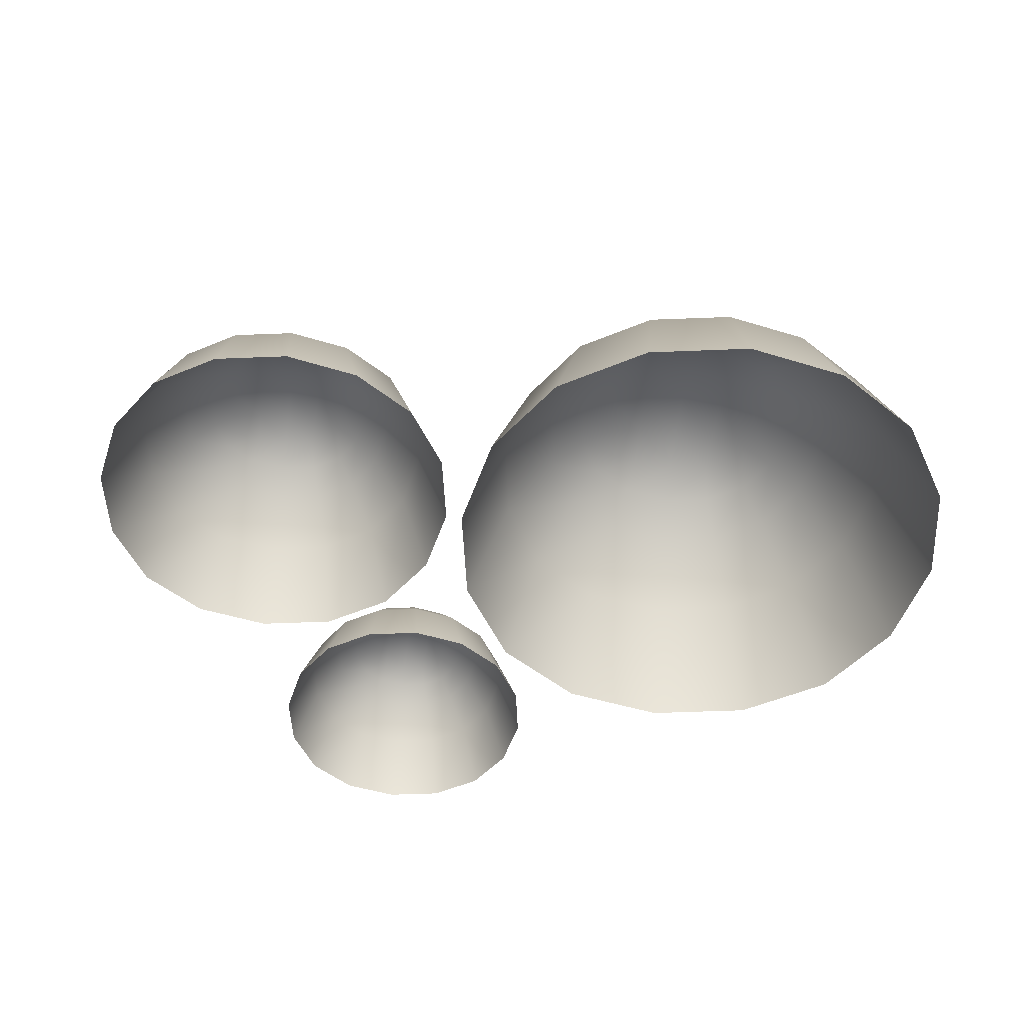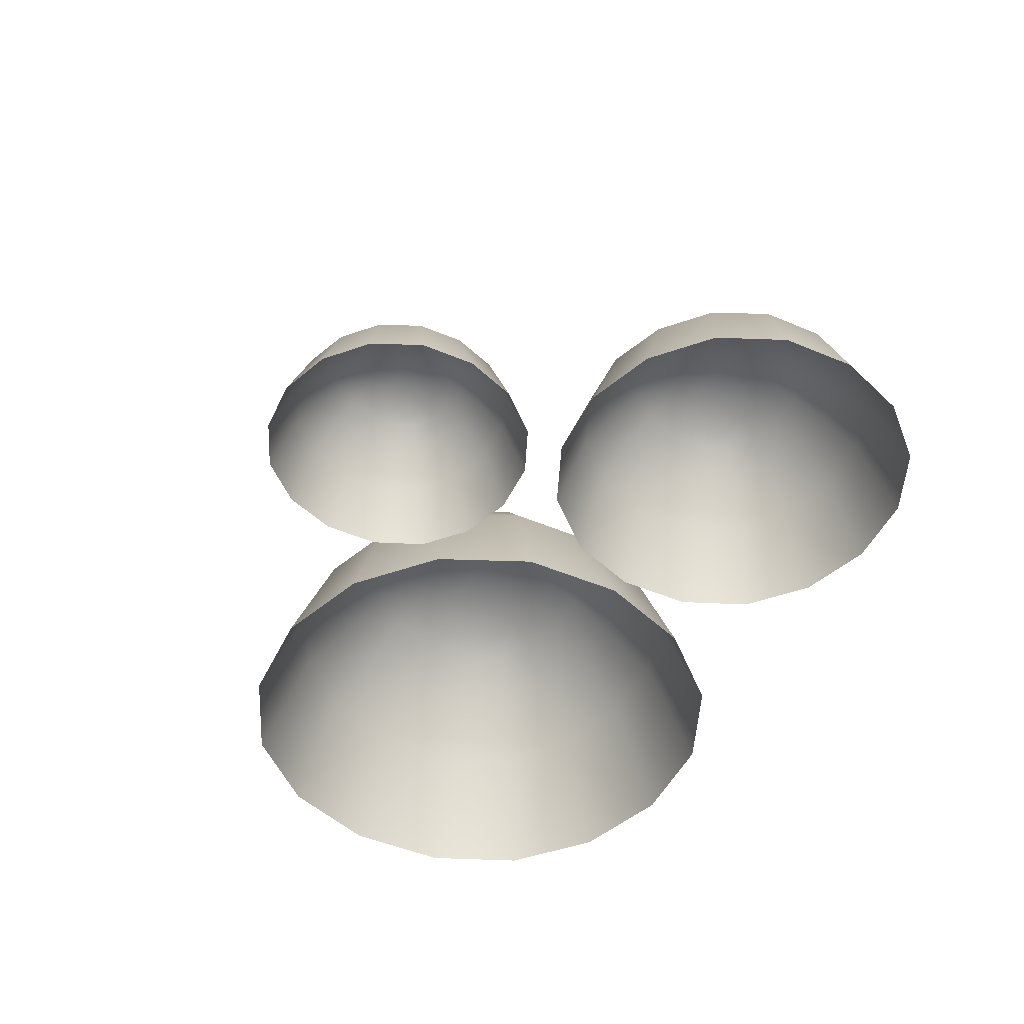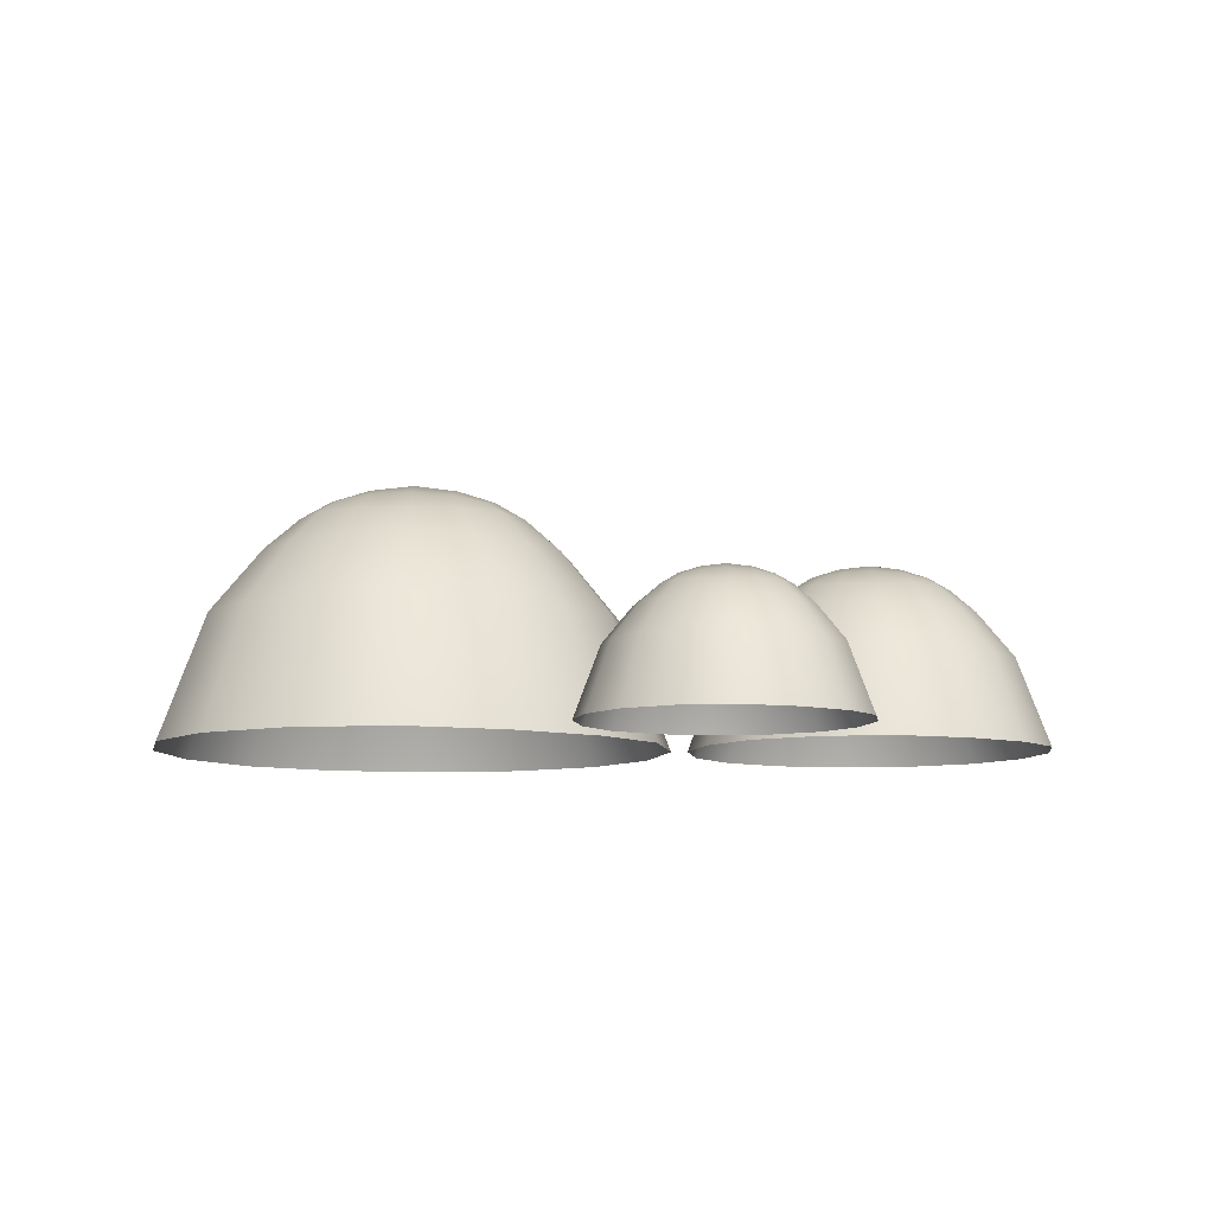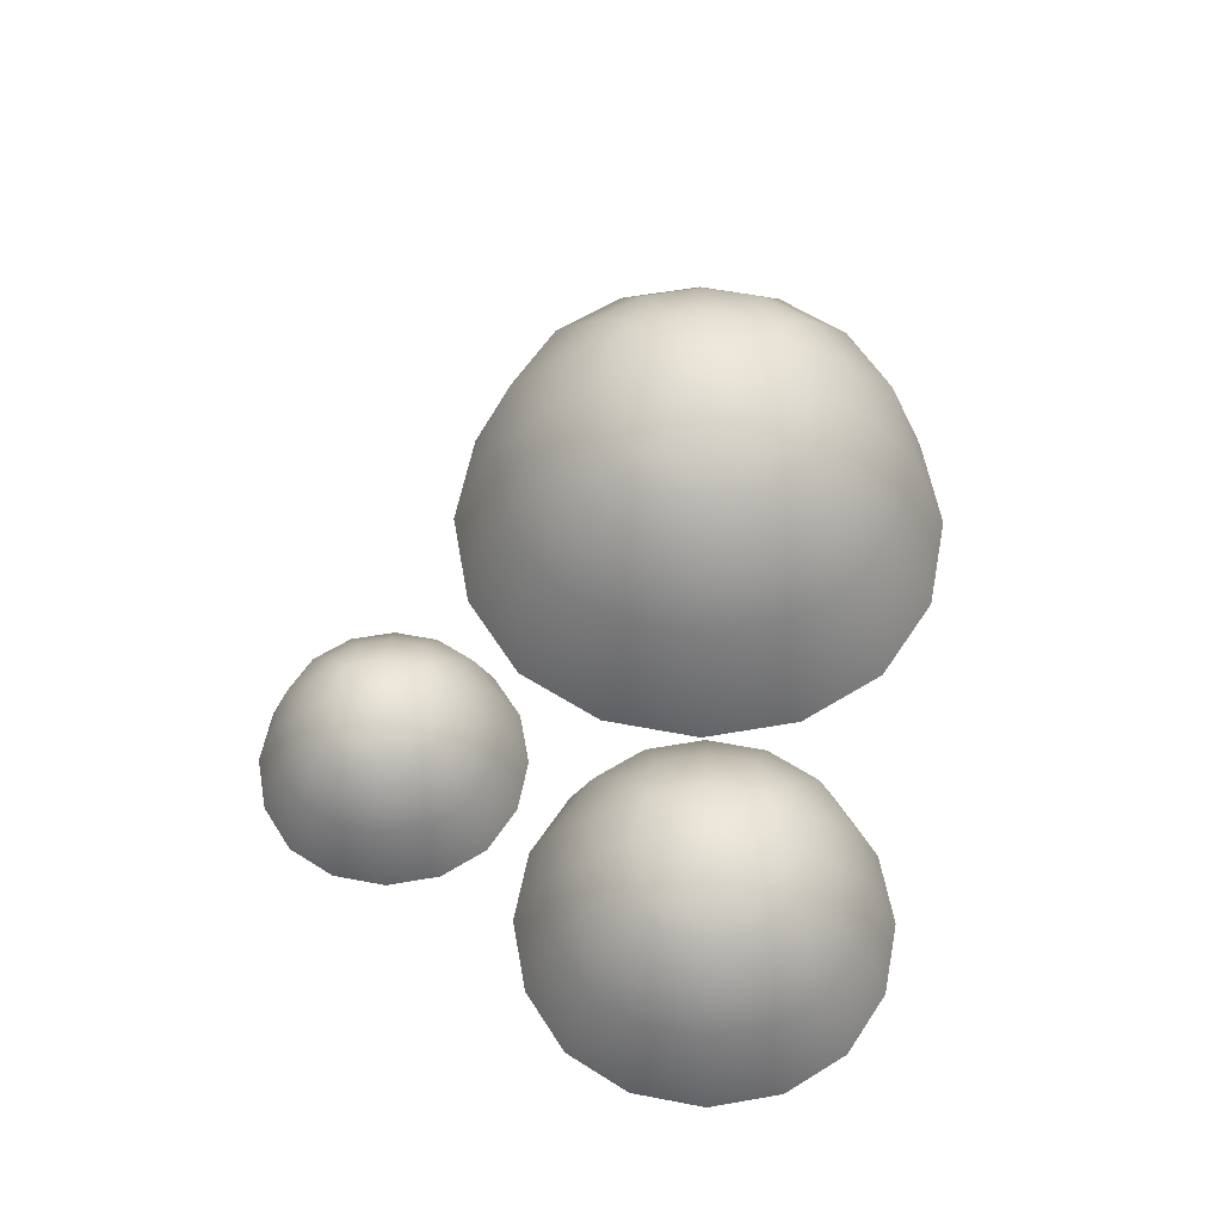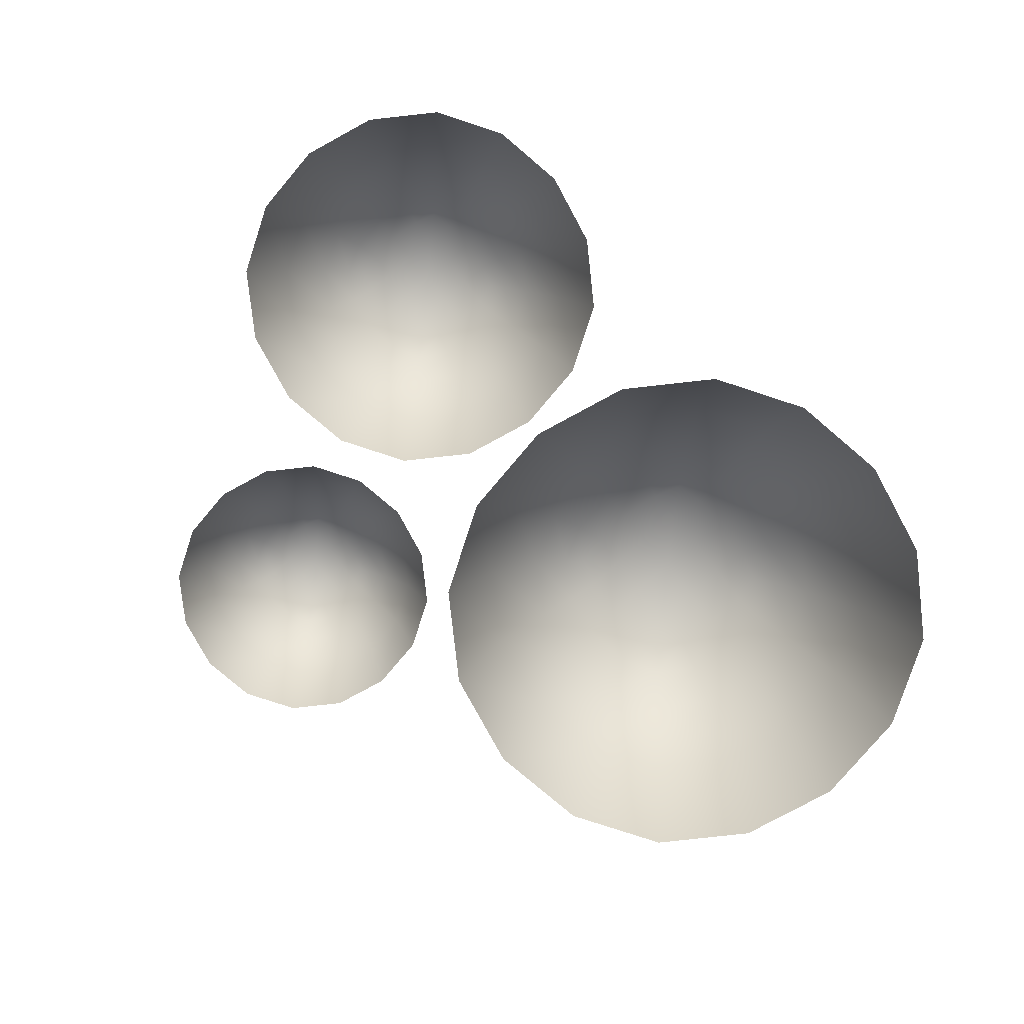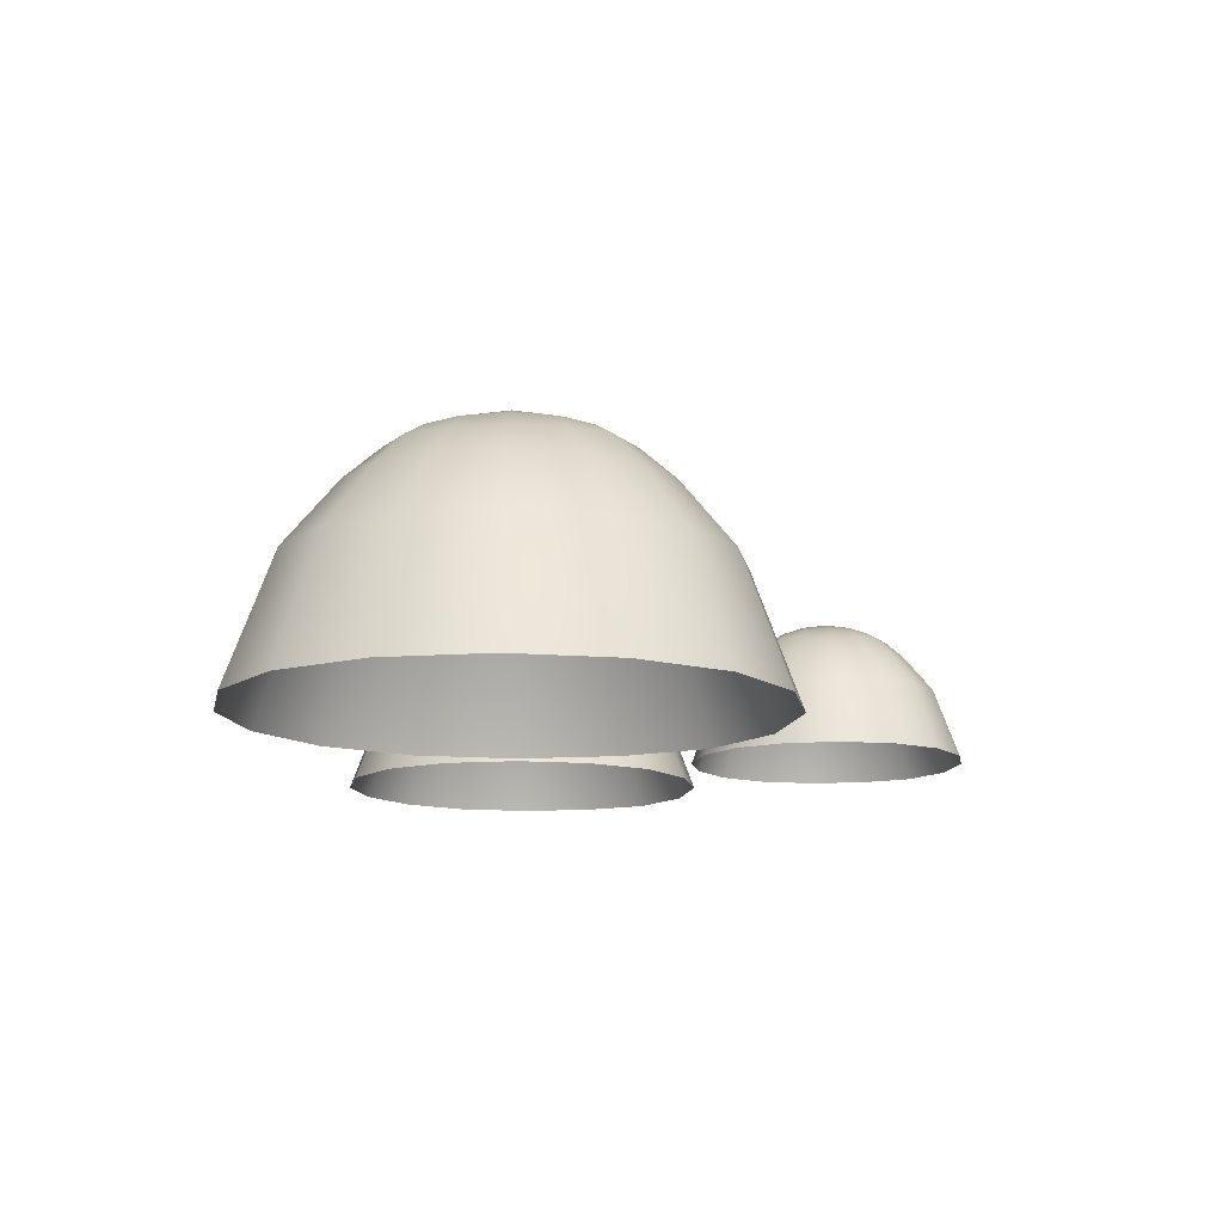
<metadata>
{"format":"obj","ext":"obj","renderer":"f3d","projection":"perspective","resolution":1024,"background":"white","views":[{"elev":-50.8,"azim":-8.1,"up":"+Y"},{"elev":-48.8,"azim":-125.8,"up":"+Y"},{"elev":-8.7,"azim":178.1,"up":"+Y"},{"elev":59.2,"azim":-89.5,"up":"+Y"},{"elev":-79.6,"azim":-50.9,"up":"+Y"},{"elev":-12.6,"azim":89.3,"up":"+Y"}]}
</metadata>
<code>
o mountain.000_Cube.002
v 7.691 3.749 9.166
v 2.846 3.749 9.166
v -0.4867 3.749 5.834
v -0.4908 3.719 0.9868
v 11.02 3.749 0.9886
v 11.02 3.749 5.834
v 2.841 3.634 -2.357
v 7.691 3.749 -2.344
v 6.717 6.633 0.1162
v 3.822 6.627 0.1189
v 8.564 6.633 4.859
v 8.564 6.633 1.963
v 1.974 6.632 1.963
v 1.974 6.633 4.859
v 3.821 6.633 6.706
v 6.717 6.633 6.706
v 6.551 7.529 4.693
v 3.986 7.529 4.693
v 3.987 7.528 2.129
v 6.551 7.529 2.129
v 7.089 5.687 7.7
v 3.449 5.687 7.7
v 0.9796 5.687 5.231
v 0.9802 5.686 1.591
v 9.558 5.687 1.591
v 9.558 5.687 5.231
v 3.451 5.68 -0.8734
v 7.089 5.687 -0.8781
v 5.269 6.614 -0.09248
v 8.772 6.614 3.411
v 1.765 6.614 3.411
v 5.269 6.614 6.915
v 2.65 6.646 0.7928
v 7.89 6.653 6.032
v 0.8127 3.743 7.867
v 7.89 6.653 0.7902
v 8.226 -0.008525 -3.632
v 5.269 3.747 -2.792
v 2.312 -0.05341 -3.632
v 12.31 -0.008524 6.368
v 11.47 3.755 3.411
v 12.31 -0.008525 0.454
v -1.774 -0.01429 0.454
v -0.9376 3.727 3.411
v -1.774 -0.008524 6.368
v 2.312 -0.008523 10.45
v 5.269 3.755 9.612
v 8.226 -0.008523 10.45
v 6.589 7.671 3.411
v 5.269 7.671 4.731
v 3.948 7.671 3.411
v 5.269 7.671 2.091
v 6.536 7.188 1.016
v 4.003 7.184 1.018
v 2.874 7.187 2.144
v 2.874 7.188 4.678
v 7.663 7.188 4.678
v 7.663 7.188 2.144
v 4.002 7.188 5.806
v 6.536 7.188 5.806
v 0.802 3.613 -1.056
v 9.725 3.743 7.867
v 2.648 6.653 6.032
v 9.725 3.743 -1.045
v 5.269 5.699 -1.19
v 9.87 5.699 3.411
v 0.6672 5.699 3.411
v 5.269 5.699 8.013
v 1.93 5.666 0.07246
v 8.612 5.673 6.754
v 1.926 5.673 6.754
v 8.612 5.673 0.06816
v 5.269 -0.0103 -4.187
v 12.87 -0.009178 3.411
v -2.33 -0.009184 3.411
v 5.269 -0.009176 11.01
v 5.269 7.868 3.411
v 5.269 7.257 0.9106
v 2.768 7.257 3.411
v 7.769 7.257 3.411
v 5.269 7.257 5.911
v -0.1726 -0.05969 -2.03
v 10.71 -0.007616 8.852
v -0.1726 -0.007616 8.852
v 10.71 -0.007617 -2.03
v 3.116 7.046 5.563
v 3.118 7.04 1.26
v 7.421 7.046 5.563
v 7.421 7.046 1.259
v -6.481 2.66 7.509
v -9.91 2.66 7.509
v -12.27 2.66 5.15
v -12.27 2.639 1.72
v -4.122 2.66 1.722
v -4.122 2.66 5.15
v -9.913 2.579 -0.6458
v -6.481 2.66 -0.637
v -7.171 4.701 1.104
v -9.219 4.697 1.106
v -5.864 4.701 4.461
v -5.864 4.701 2.411
v -10.53 4.7 2.411
v -10.53 4.701 4.461
v -9.22 4.701 5.768
v -7.171 4.701 5.768
v -7.288 5.336 4.343
v -9.103 5.336 4.343
v -9.103 5.334 2.529
v -7.288 5.336 2.528
v -6.907 4.031 6.471
v -9.483 4.031 6.471
v -11.23 4.031 4.724
v -11.23 4.031 2.148
v -5.16 4.031 2.148
v -5.16 4.031 4.724
v -9.482 4.027 0.404
v -6.907 4.031 0.4006
v -8.195 4.688 0.9566
v -5.716 4.688 3.436
v -10.67 4.688 3.436
v -8.195 4.688 5.915
v -10.05 4.711 1.583
v -6.341 4.716 5.291
v -11.35 2.656 6.589
v -6.341 4.716 1.581
v -6.103 0.001254 -1.548
v -8.195 2.659 -0.9534
v -10.29 -0.03051 -1.548
v -3.212 0.001255 5.528
v -3.807 2.664 3.436
v -3.212 0.001255 1.343
v -13.18 -0.002823 1.343
v -12.59 2.645 3.436
v -13.18 0.001255 5.528
v -10.29 0.001256 8.42
v -8.195 2.664 7.824
v -6.103 0.001256 8.42
v -7.261 5.436 3.436
v -8.195 5.436 4.37
v -9.13 5.436 3.436
v -8.195 5.436 2.502
v -7.299 5.094 1.741
v -9.091 5.091 1.742
v -9.89 5.093 2.54
v -9.89 5.094 4.332
v -6.501 5.094 4.332
v -6.501 5.094 2.539
v -9.092 5.094 5.131
v -7.299 5.094 5.131
v -11.36 2.564 0.275
v -5.042 2.656 6.589
v -10.05 4.716 5.291
v -5.042 2.656 0.2825
v -8.195 4.04 0.1796
v -4.939 4.04 3.436
v -11.45 4.04 3.436
v -8.195 4.04 6.692
v -10.56 4.017 1.073
v -5.83 4.022 5.802
v -10.56 4.022 5.802
v -5.83 4.022 1.07
v -8.195 -2e-06 -1.941
v -2.818 0.000793 3.436
v -13.57 0.000788 3.436
v -8.195 0.000793 8.813
v -8.195 5.575 3.436
v -8.195 5.143 1.666
v -9.965 5.143 3.436
v -6.426 5.143 3.436
v -8.195 5.143 5.205
v -12.05 -0.03495 -0.4147
v -4.345 0.001898 7.287
v -12.05 0.001898 7.287
v -4.345 0.001897 -0.4147
v -9.718 4.993 4.959
v -9.717 4.989 1.914
v -6.672 4.993 4.959
v -6.672 4.993 1.913
v -1.937 1.95 -2.593
v -4.451 1.95 -2.593
v -6.181 1.95 -4.323
v -6.183 1.934 -6.838
v -0.2071 1.95 -6.837
v -0.2071 1.95 -4.323
v -4.454 1.89 -8.573
v -1.937 1.95 -8.567
v -2.443 3.446 -7.29
v -3.945 3.443 -7.288
v -1.484 3.446 -4.828
v -1.484 3.446 -6.331
v -4.904 3.446 -6.331
v -4.904 3.446 -4.828
v -3.946 3.446 -3.87
v -2.443 3.446 -3.87
v -2.529 3.912 -4.914
v -3.86 3.912 -4.914
v -3.86 3.911 -6.245
v -2.529 3.912 -6.245
v -2.25 2.955 -3.354
v -4.139 2.955 -3.354
v -5.42 2.955 -4.635
v -5.42 2.955 -6.524
v -0.968 2.955 -6.524
v -0.968 2.955 -4.635
v -4.138 2.952 -7.803
v -2.25 2.955 -7.806
v -3.194 3.437 -7.398
v -1.376 3.437 -5.58
v -5.012 3.437 -5.58
v -3.194 3.437 -3.762
v -4.553 3.453 -6.939
v -1.834 3.457 -4.22
v -5.507 1.946 -3.267
v -1.834 3.457 -6.94
v -1.659 -0.000473 -9.235
v -3.194 1.949 -8.799
v -4.729 -0.02377 -9.235
v 0.4609 -0.000472 -4.045
v 0.02441 1.953 -5.58
v 0.4609 -0.000472 -7.115
v -6.849 -0.003463 -7.115
v -6.415 1.938 -5.58
v -6.849 -0.000472 -4.045
v -4.729 -0.000471 -1.925
v -3.194 1.953 -2.361
v -1.659 -0.000471 -1.925
v -2.509 3.985 -5.58
v -3.194 3.985 -4.895
v -3.879 3.985 -5.58
v -3.194 3.985 -6.265
v -2.537 3.734 -6.823
v -3.851 3.732 -6.822
v -4.437 3.734 -6.237
v -4.437 3.734 -4.922
v -1.951 3.734 -4.922
v -1.951 3.734 -6.237
v -3.852 3.734 -4.337
v -2.537 3.734 -4.337
v -5.512 1.879 -7.898
v -0.8814 1.946 -3.267
v -4.554 3.457 -4.22
v -0.8814 1.946 -7.893
v -3.194 2.962 -7.968
v -0.8059 2.962 -5.58
v -5.582 2.962 -5.58
v -3.194 2.962 -3.192
v -4.927 2.944 -7.313
v -1.459 2.948 -3.845
v -4.929 2.948 -3.845
v -1.459 2.948 -7.315
v -3.194 -0.001394 -9.523
v 0.7495 -0.000811 -5.58
v -7.138 -0.000814 -5.58
v -3.194 -0.000811 -1.636
v -3.194 4.087 -5.58
v -3.194 3.77 -6.878
v -4.492 3.77 -5.58
v -1.896 3.77 -5.58
v -3.194 3.77 -4.282
v -6.018 -0.02703 -8.404
v -0.37 -0 -2.756
v -6.018 -0 -2.756
v -0.37 -1e-06 -8.404
v -4.311 3.661 -4.463
v -4.31 3.658 -6.696
v -2.077 3.661 -4.463
v -2.077 3.661 -6.697
f 1 21 68 47
f 65 29 9 28
f 10 54 78 29
f 7 27 65 38
f 9 53 89 36
f 76 47 2 46
f 73 38 8 37
f 27 10 29 65
f 33 87 54 10
f 8 28 72 64
f 84 35 3 45
f 74 41 6 40
f 82 61 7 39
f 69 33 10 27
f 6 26 70 62
f 46 2 35 84
f 68 32 15 22
f 83 62 1 48
f 40 6 62 83
f 80 49 17 57
f 49 77 50 17
f 41 66 26 6
f 35 71 23 3
f 14 56 79 31
f 23 14 31 67
f 3 23 67 44
f 37 8 64 85
f 77 51 18 50
f 51 79 56 18
f 38 65 28 8
f 47 68 22 2
f 70 34 16 21
f 67 31 13 24
f 48 1 47 76
f 39 7 38 73
f 78 54 19 52
f 54 87 55 19
f 61 69 27 7
f 2 22 71 35
f 32 81 59 15
f 34 88 60 16
f 45 3 44 75
f 28 9 36 72
f 89 53 20 58
f 53 78 52 20
f 29 78 53 9
f 62 70 21 1
f 31 79 55 13
f 72 36 12 25
f 20 52 77 49
f 13 55 87 33
f 4 24 69 61
f 85 64 5 42
f 16 60 81 32
f 58 20 49 80
f 36 89 58 12
f 12 58 80 30
f 19 55 79 51
f 15 59 86 63
f 5 25 66 41
f 43 4 61 82
f 24 13 33 69
f 52 19 51 77
f 25 12 30 66
f 66 30 11 26
f 18 56 86 59
f 21 16 32 68
f 64 72 25 5
f 75 44 4 43
f 71 63 14 23
f 50 18 59 81
f 30 80 57 11
f 11 57 88 34
f 17 50 81 60
f 63 86 56 14
f 44 67 24 4
f 42 5 41 74
f 22 15 63 71
f 57 17 60 88
f 26 11 34 70
f 90 110 157 136
f 154 118 98 117
f 99 143 167 118
f 96 116 154 127
f 98 142 178 125
f 165 136 91 135
f 162 127 97 126
f 116 99 118 154
f 122 176 143 99
f 97 117 161 153
f 173 124 92 134
f 163 130 95 129
f 171 150 96 128
f 158 122 99 116
f 95 115 159 151
f 135 91 124 173
f 157 121 104 111
f 172 151 90 137
f 129 95 151 172
f 169 138 106 146
f 138 166 139 106
f 130 155 115 95
f 124 160 112 92
f 103 145 168 120
f 112 103 120 156
f 92 112 156 133
f 126 97 153 174
f 166 140 107 139
f 140 168 145 107
f 127 154 117 97
f 136 157 111 91
f 159 123 105 110
f 156 120 102 113
f 137 90 136 165
f 128 96 127 162
f 167 143 108 141
f 143 176 144 108
f 150 158 116 96
f 91 111 160 124
f 121 170 148 104
f 123 177 149 105
f 134 92 133 164
f 117 98 125 161
f 178 142 109 147
f 142 167 141 109
f 118 167 142 98
f 151 159 110 90
f 120 168 144 102
f 161 125 101 114
f 109 141 166 138
f 102 144 176 122
f 93 113 158 150
f 174 153 94 131
f 105 149 170 121
f 147 109 138 169
f 125 178 147 101
f 101 147 169 119
f 108 144 168 140
f 104 148 175 152
f 94 114 155 130
f 132 93 150 171
f 113 102 122 158
f 141 108 140 166
f 114 101 119 155
f 155 119 100 115
f 107 145 175 148
f 110 105 121 157
f 153 161 114 94
f 164 133 93 132
f 160 152 103 112
f 139 107 148 170
f 119 169 146 100
f 100 146 177 123
f 106 139 170 149
f 152 175 145 103
f 133 156 113 93
f 131 94 130 163
f 111 104 152 160
f 146 106 149 177
f 115 100 123 159
f 179 199 246 225
f 243 207 187 206
f 188 232 256 207
f 185 205 243 216
f 187 231 267 214
f 254 225 180 224
f 251 216 186 215
f 205 188 207 243
f 211 265 232 188
f 186 206 250 242
f 262 213 181 223
f 252 219 184 218
f 260 239 185 217
f 247 211 188 205
f 184 204 248 240
f 224 180 213 262
f 246 210 193 200
f 261 240 179 226
f 218 184 240 261
f 258 227 195 235
f 227 255 228 195
f 219 244 204 184
f 213 249 201 181
f 192 234 257 209
f 201 192 209 245
f 181 201 245 222
f 215 186 242 263
f 255 229 196 228
f 229 257 234 196
f 216 243 206 186
f 225 246 200 180
f 248 212 194 199
f 245 209 191 202
f 226 179 225 254
f 217 185 216 251
f 256 232 197 230
f 232 265 233 197
f 239 247 205 185
f 180 200 249 213
f 210 259 237 193
f 212 266 238 194
f 223 181 222 253
f 206 187 214 250
f 267 231 198 236
f 231 256 230 198
f 207 256 231 187
f 240 248 199 179
f 209 257 233 191
f 250 214 190 203
f 198 230 255 227
f 191 233 265 211
f 182 202 247 239
f 263 242 183 220
f 194 238 259 210
f 236 198 227 258
f 214 267 236 190
f 190 236 258 208
f 197 233 257 229
f 193 237 264 241
f 183 203 244 219
f 221 182 239 260
f 202 191 211 247
f 230 197 229 255
f 203 190 208 244
f 244 208 189 204
f 196 234 264 237
f 199 194 210 246
f 242 250 203 183
f 253 222 182 221
f 249 241 192 201
f 228 196 237 259
f 208 258 235 189
f 189 235 266 212
f 195 228 259 238
f 241 264 234 192
f 222 245 202 182
f 220 183 219 252
f 200 193 241 249
f 235 195 238 266
f 204 189 212 248

</code>
